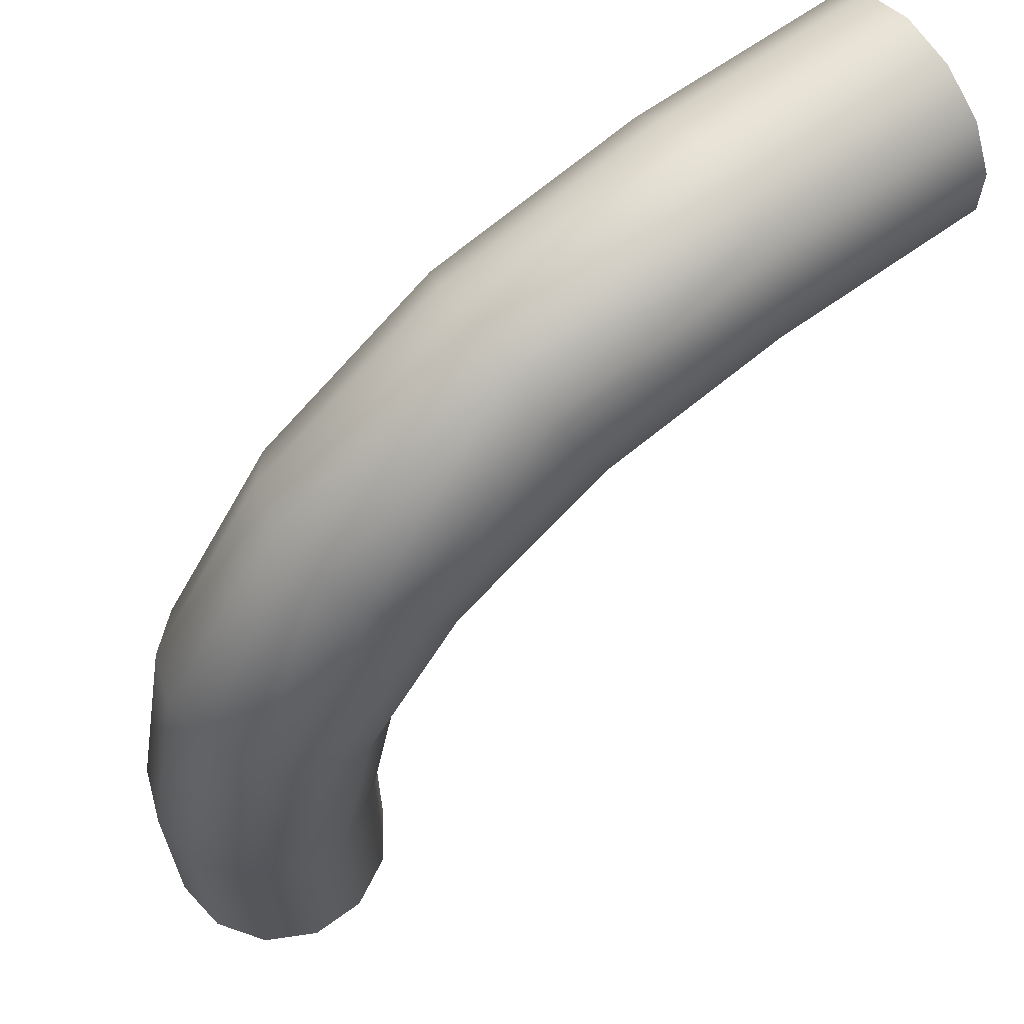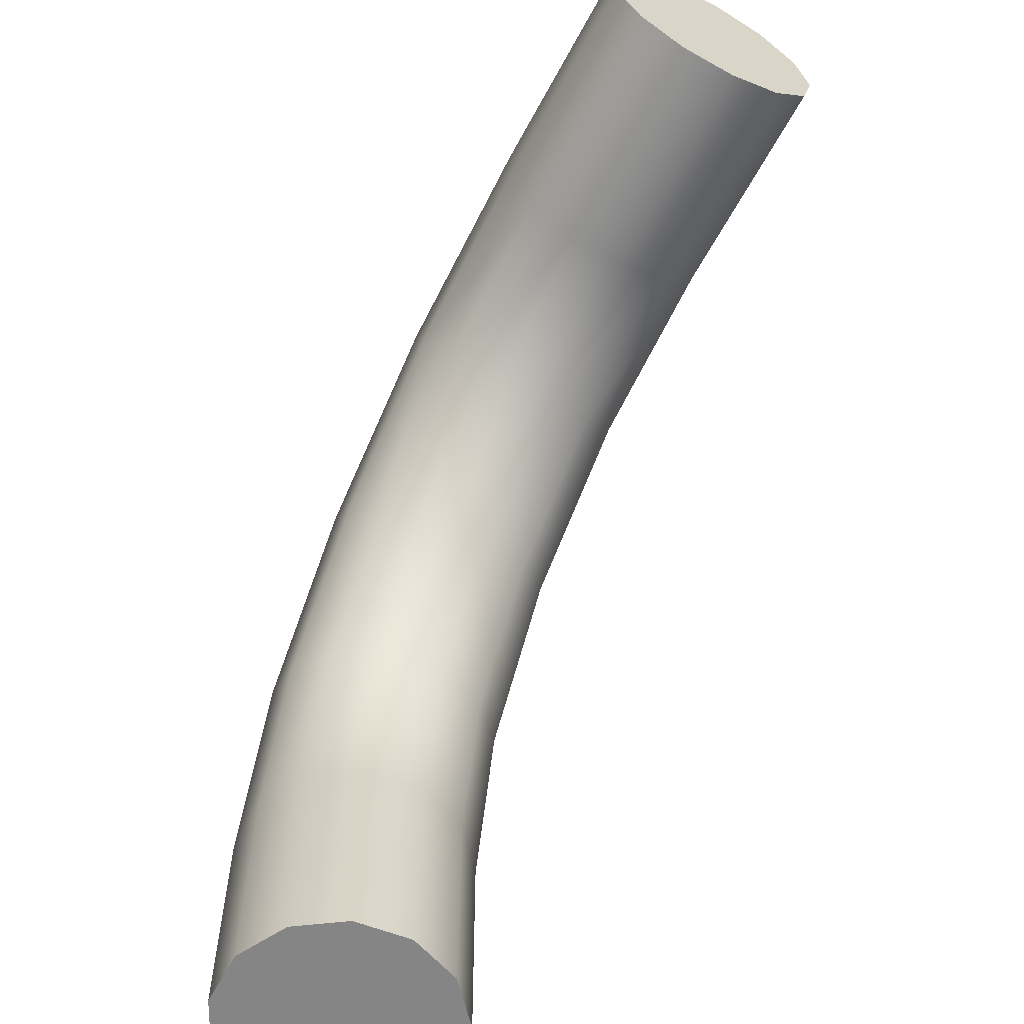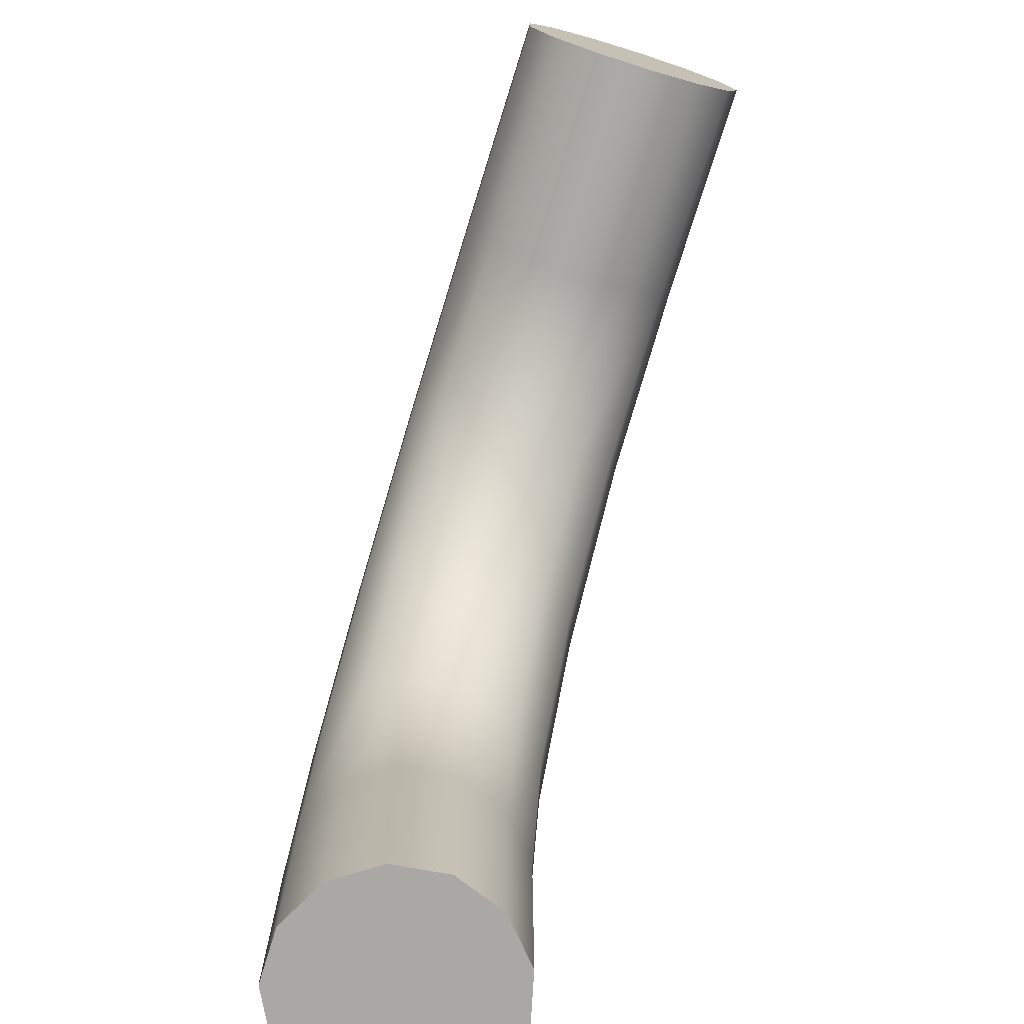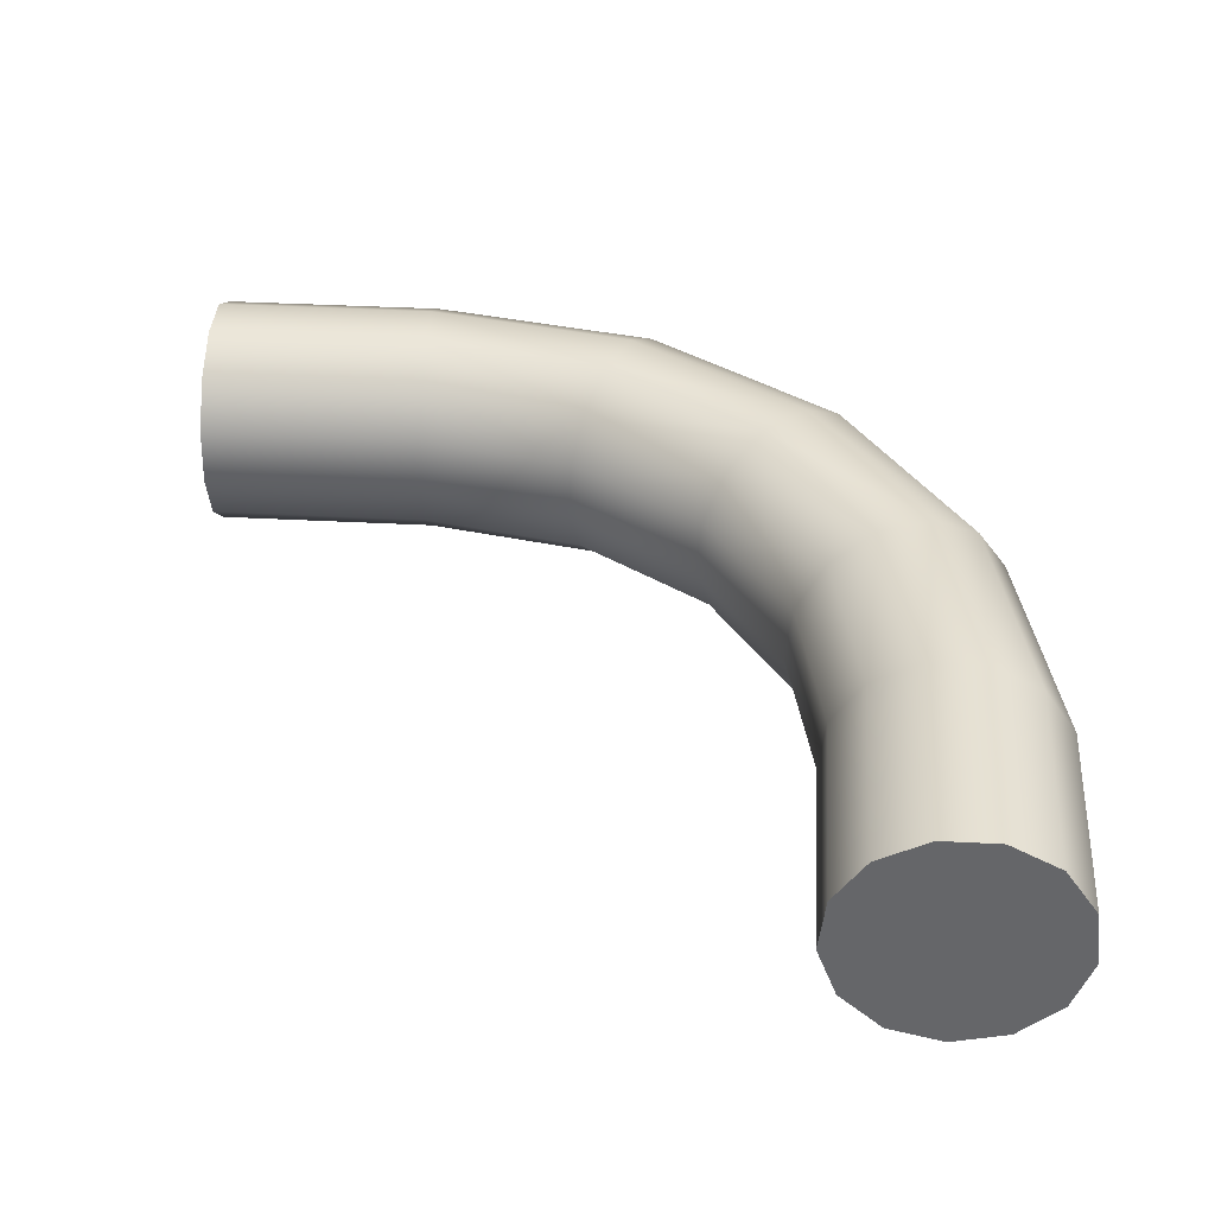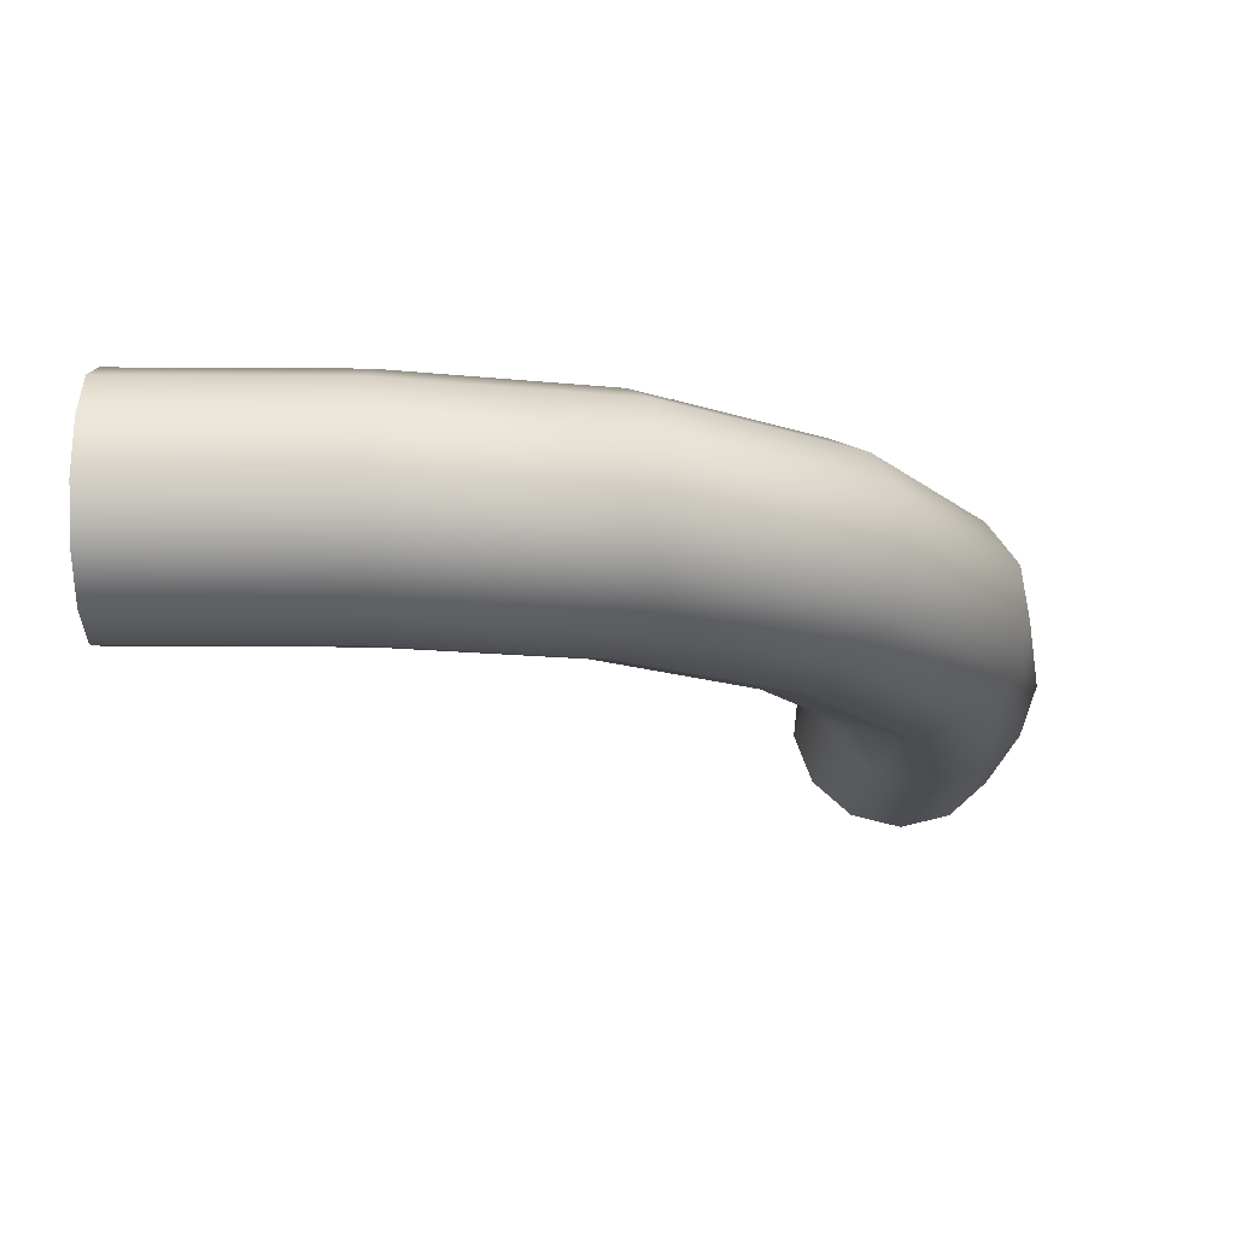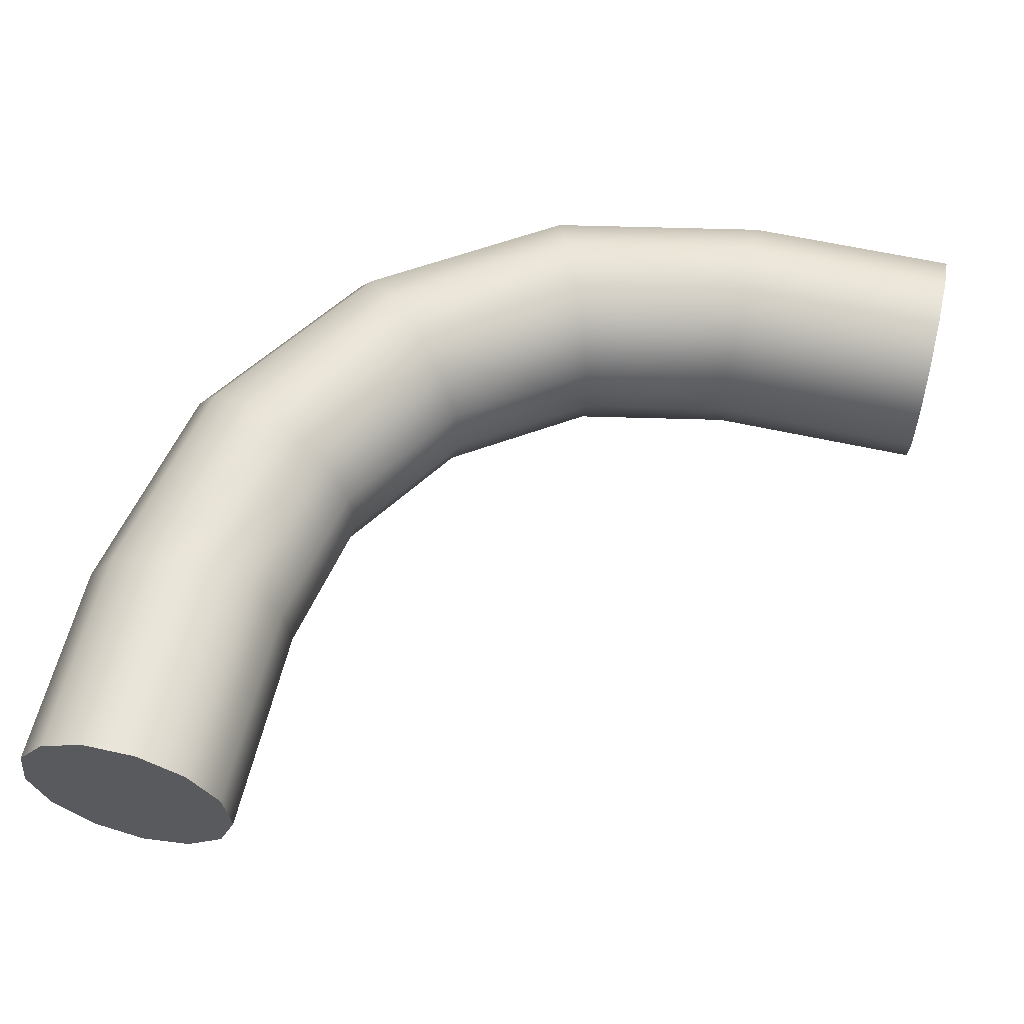
<metadata>
{"format":"obj","ext":"obj","renderer":"f3d","projection":"perspective","resolution":1024,"background":"white","views":[{"elev":64.1,"azim":-36.1,"up":"+Y"},{"elev":-61.7,"azim":61.8,"up":"+Y"},{"elev":-75.2,"azim":72.7,"up":"+Y"},{"elev":37.6,"azim":93.9,"up":"+Z"},{"elev":-15.9,"azim":179.2,"up":"+Z"},{"elev":58.9,"azim":13.0,"up":"+Z"}]}
</metadata>
<code>
o object1
g object1
v -0 5.722 -1.376
v 0 5 -1.554
v -3 5 -1.554
v -3 5.722 -1.376
v -3 6.279 -0.8826
v -0 6.279 -0.8826
v -3 6.542 -0.1873
v 0 6.542 -0.1873
v -3 6.453 0.5509
v -0 6.453 0.5509
v -3 6.03 1.163
v -0 6.03 1.163
v -3 5.372 1.509
v 0 5.372 1.509
v -3 4.628 1.509
v 0 4.628 1.509
v -3 3.97 1.163
v -0 3.97 1.163
v -3 3.547 0.5509
v -0 3.547 0.5509
v -3 3.458 -0.1873
v 0 3.458 -0.1873
v -3 3.721 -0.8826
v -0 3.721 -0.8826
v -3 4.278 -1.376
v -0 4.278 -1.376
v -5.955 5.134 -1.376
v -8.46 3.46 -1.376
v -10.13 0.955 -1.376
v -6.168 5.648 -0.8826
v -10.65 1.168 -0.8826
v -6.269 5.892 -0.1873
v -10.89 1.269 -0.1873
v -6.235 5.809 0.5509
v -10.81 1.235 0.5509
v -6.073 5.419 1.163
v -10.42 1.073 1.163
v -5.821 4.81 1.509
v -9.81 0.8209 1.509
v -5.536 4.123 1.509
v -9.123 0.5364 1.509
v -5.284 3.515 1.163
v -8.515 0.2844 1.163
v -5.123 3.125 0.5509
v -8.125 0.1228 0.5509
v -5.088 3.042 -0.1873
v -8.042 0.08846 -0.1873
v -5.189 3.286 -0.8826
v -8.286 0.1894 -0.8826
v -5.402 3.8 -1.376
v -8.8 0.4024 -1.376
v -7.439 2.439 -1.376
v -5.679 4.467 -1.554
v -7.95 2.95 -1.554
v -9.467 0.6787 -1.554
v -10 -2 -1.554
v -10.72 -2 -1.376
v -11.28 -2 -0.8826
v -11.54 -2 -0.1873
v -11.45 -2 0.5509
v -11.03 -2 1.163
v -10.37 -2 1.509
v -9.628 -2 1.509
v -8.97 -2 1.163
v -8.547 -2 0.5509
v -8.458 -2 -0.1873
v -8.721 -2 -0.8826
v -9.278 -2 -1.376
v -8.854 3.854 -0.8826
v -9.04 4.04 -0.1873
v -8.977 3.977 0.5509
v -8.678 3.678 1.163
v -8.213 3.213 1.509
v -7.687 2.687 1.509
v -7.221 2.221 1.163
v -6.923 1.923 0.5509
v -6.859 1.859 -0.1873
v -7.046 2.046 -0.8826
v -10 -5 -1.554
v -10.72 -5 -1.376
v -11.28 -5 -0.8826
v -11.54 -5 -0.1873
v -11.45 -5 0.5509
v -11.03 -5 1.163
v -10.37 -5 1.509
v -9.628 -5 1.509
v -8.97 -5 1.163
v -8.547 -5 0.5509
v -8.458 -5 -0.1873
v -8.721 -5 -0.8826
v -9.278 -5 -1.376
v 0 5 1.9e-07
v -10 -5 1.9e-07
f 1 2 3 4
f 5 4 27 30
f 30 69 70 32
f 9 7 32 34
f 34 71 72 36
f 13 11 36 38
f 38 73 74 40
f 17 15 40 42
f 42 75 76 44
f 21 19 44 46
f 46 77 78 48
f 25 23 48 50
f 54 53 50 52
f 55 54 52 51
f 67 68 51 49
f 91 79 56 68
f 57 56 79 80
f 80 81 58 57
f 58 59 33 31
f 82 83 60 59
f 60 61 37 35
f 84 85 62 61
f 62 63 41 39
f 86 87 64 63
f 64 65 45 43
f 88 89 66 65
f 65 66 47 45
f 87 88 65 64
f 63 64 43 41
f 85 86 63 62
f 61 62 39 37
f 83 84 61 60
f 59 60 35 33
f 81 82 59 58
f 57 58 31 29
f 90 91 68 67
f 89 90 67 66
f 66 67 49 47
f 68 56 55 51
f 55 56 57 29
f 54 55 29 28
f 23 25 26 24
f 78 49 51 52
f 48 78 52 50
f 77 47 49 78
f 23 21 46 48
f 21 23 24 22
f 19 21 22 20
f 76 45 47 77
f 44 76 77 46
f 75 43 45 76
f 19 17 42 44
f 17 19 20 18
f 15 17 18 16
f 74 41 43 75
f 40 74 75 42
f 73 39 41 74
f 15 13 38 40
f 13 15 16 14
f 11 13 14 12
f 72 37 39 73
f 36 72 73 38
f 71 35 37 72
f 11 9 34 36
f 9 11 12 10
f 7 9 10 8
f 70 33 35 71
f 32 70 71 34
f 69 31 33 70
f 28 29 31 69
f 27 28 69 30
f 53 54 28 27
f 7 5 30 32
f 5 7 8 6
f 53 3 25 50
f 4 3 53 27
f 25 3 2 26
f 4 5 6 1
f 2 1 92
f 24 26 92
f 22 24 92
f 20 22 92
f 18 20 92
f 16 18 92
f 14 16 92
f 12 14 92
f 10 12 92
f 8 10 92
f 6 8 92
f 1 6 92
f 26 2 92
f 79 91 93
f 81 80 93
f 82 81 93
f 83 82 93
f 84 83 93
f 85 84 93
f 86 85 93
f 87 86 93
f 88 87 93
f 89 88 93
f 90 89 93
f 91 90 93
f 80 79 93

</code>
